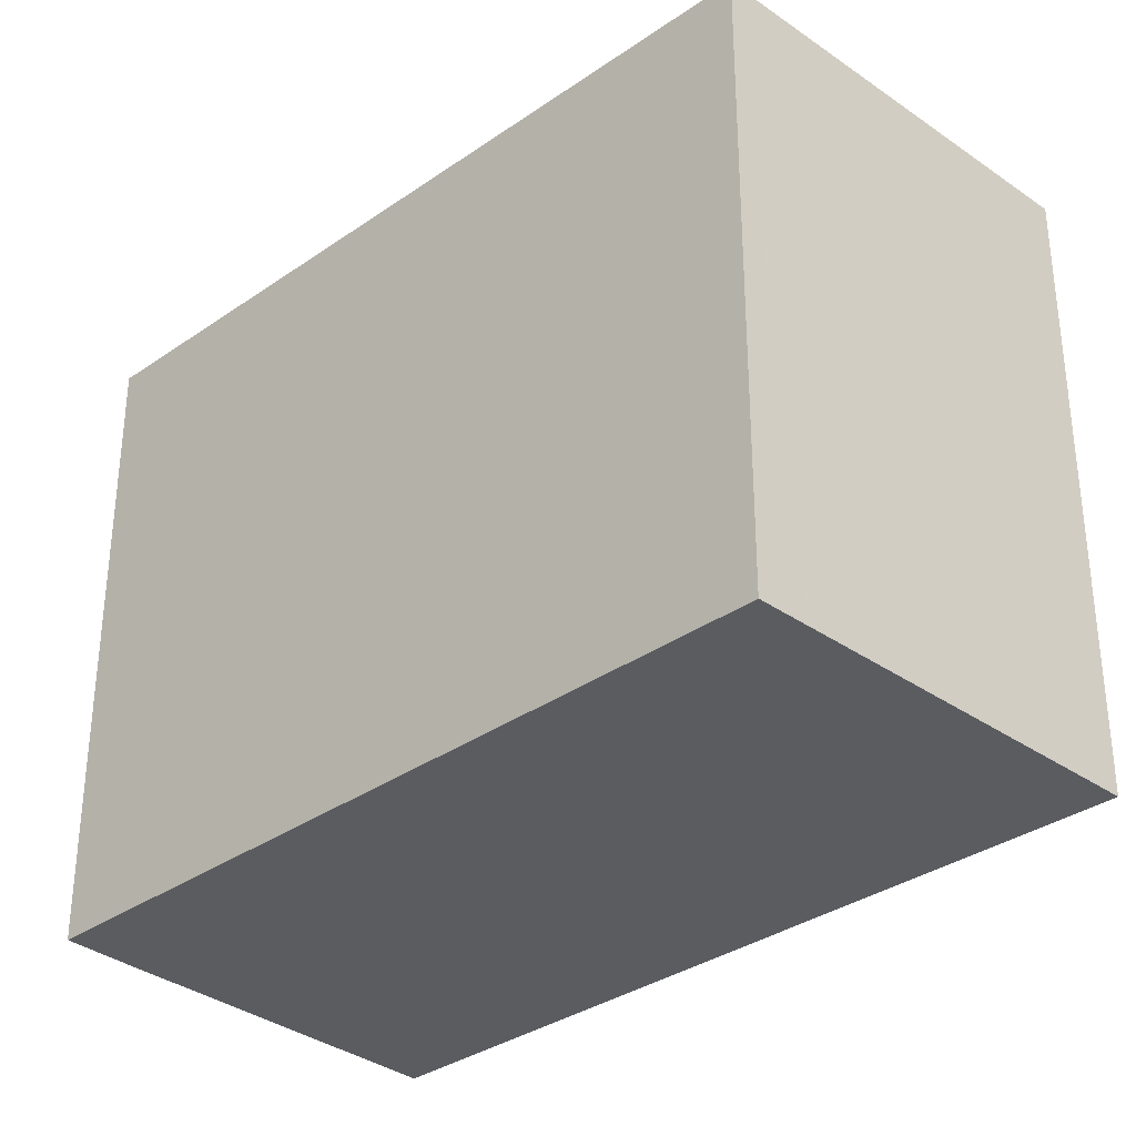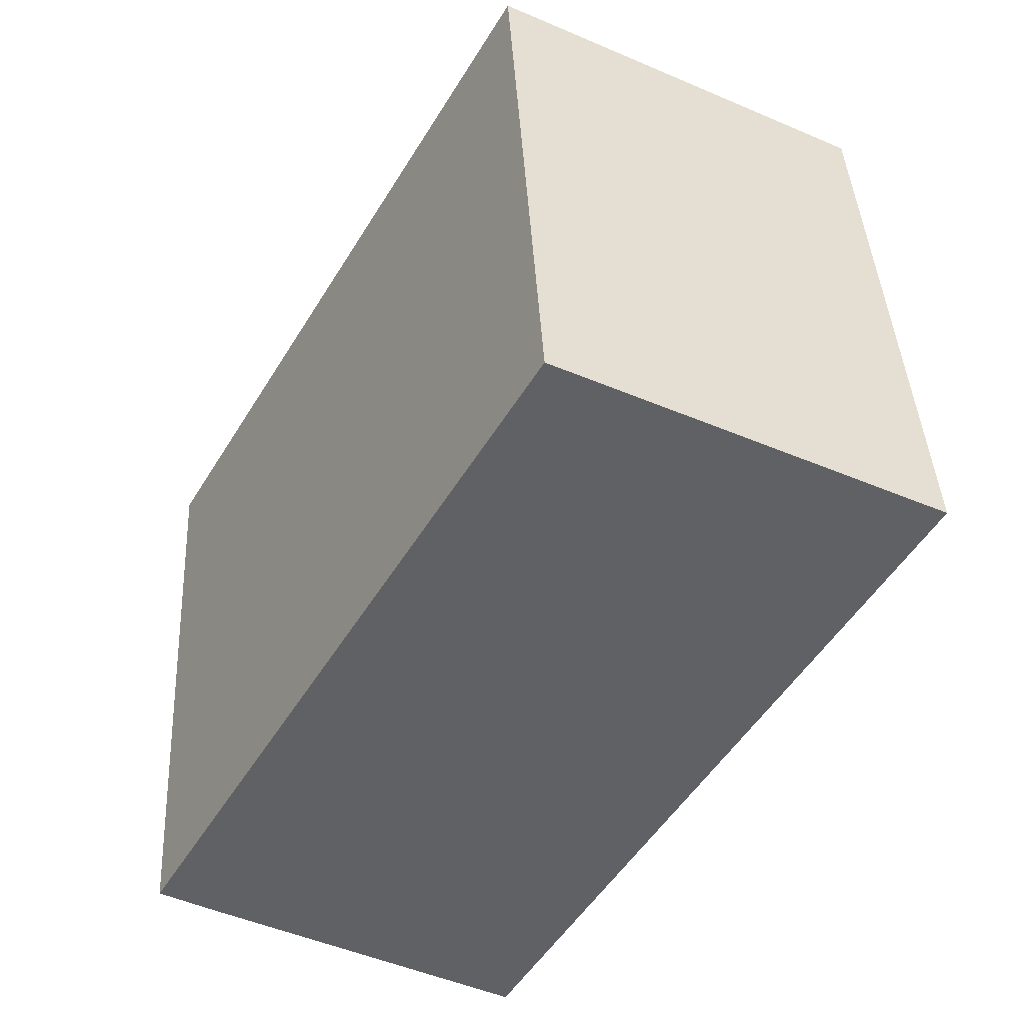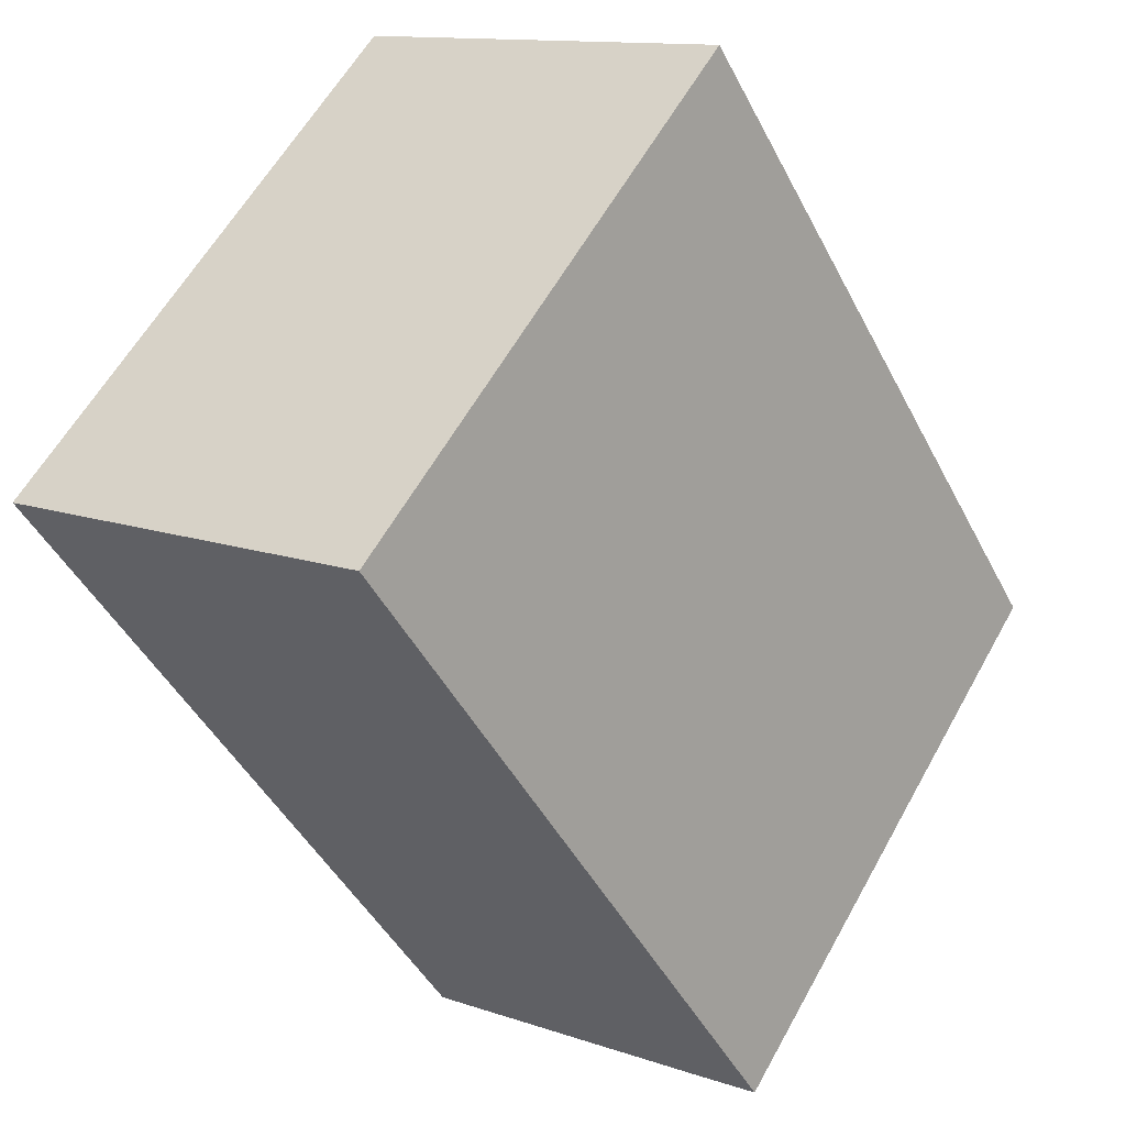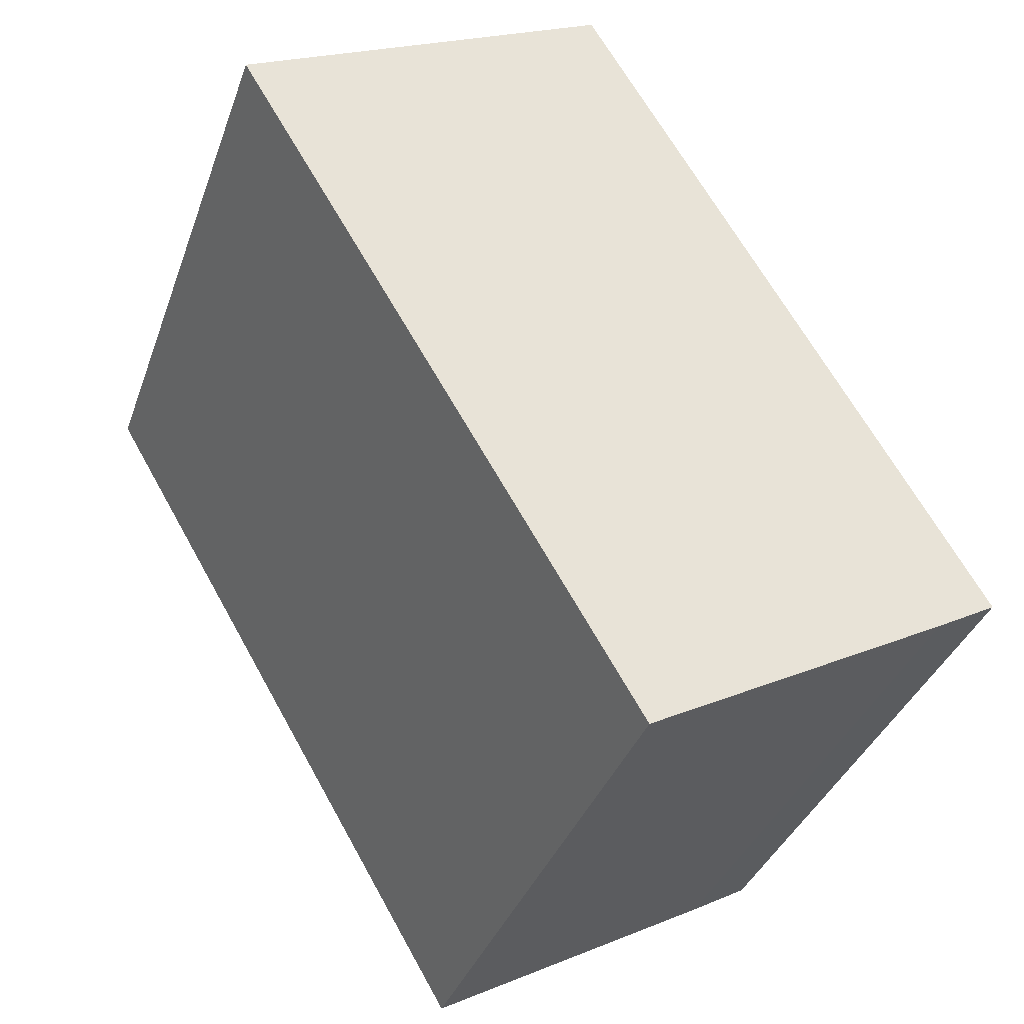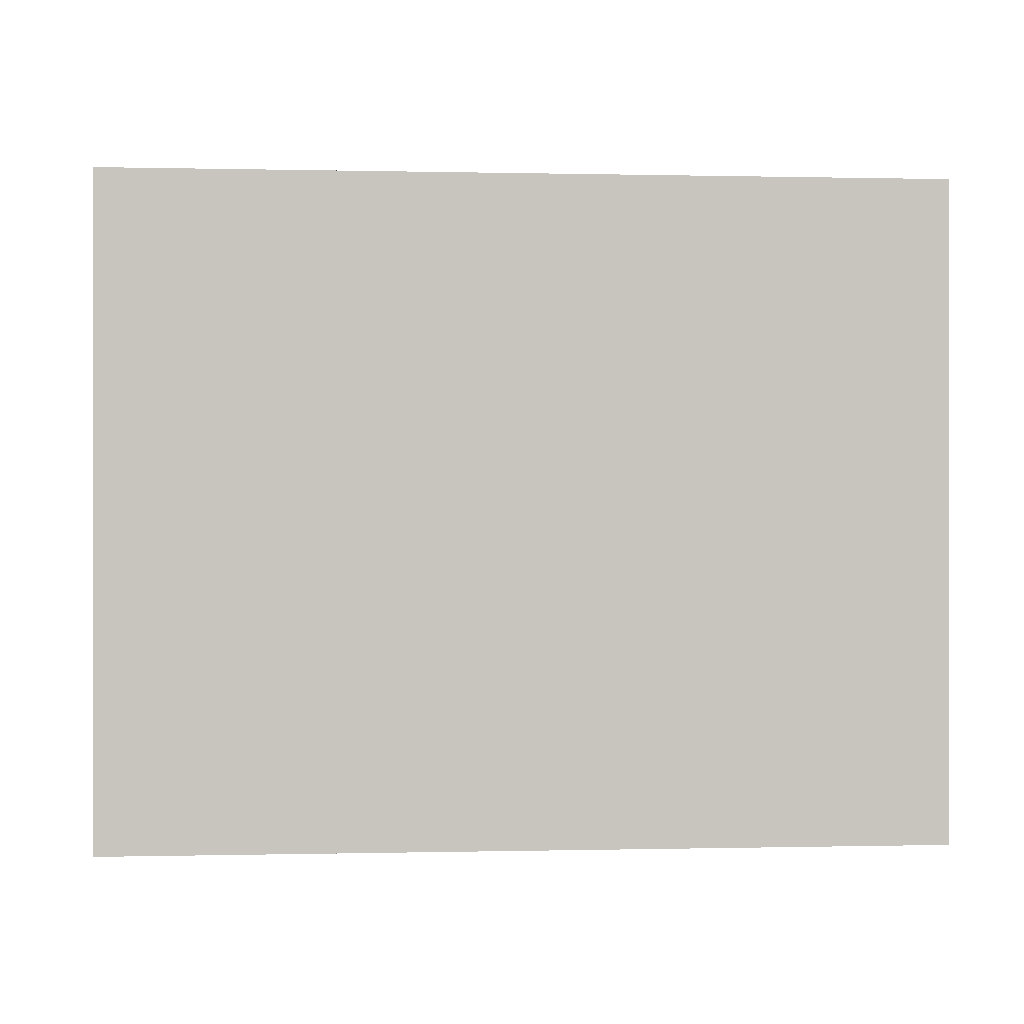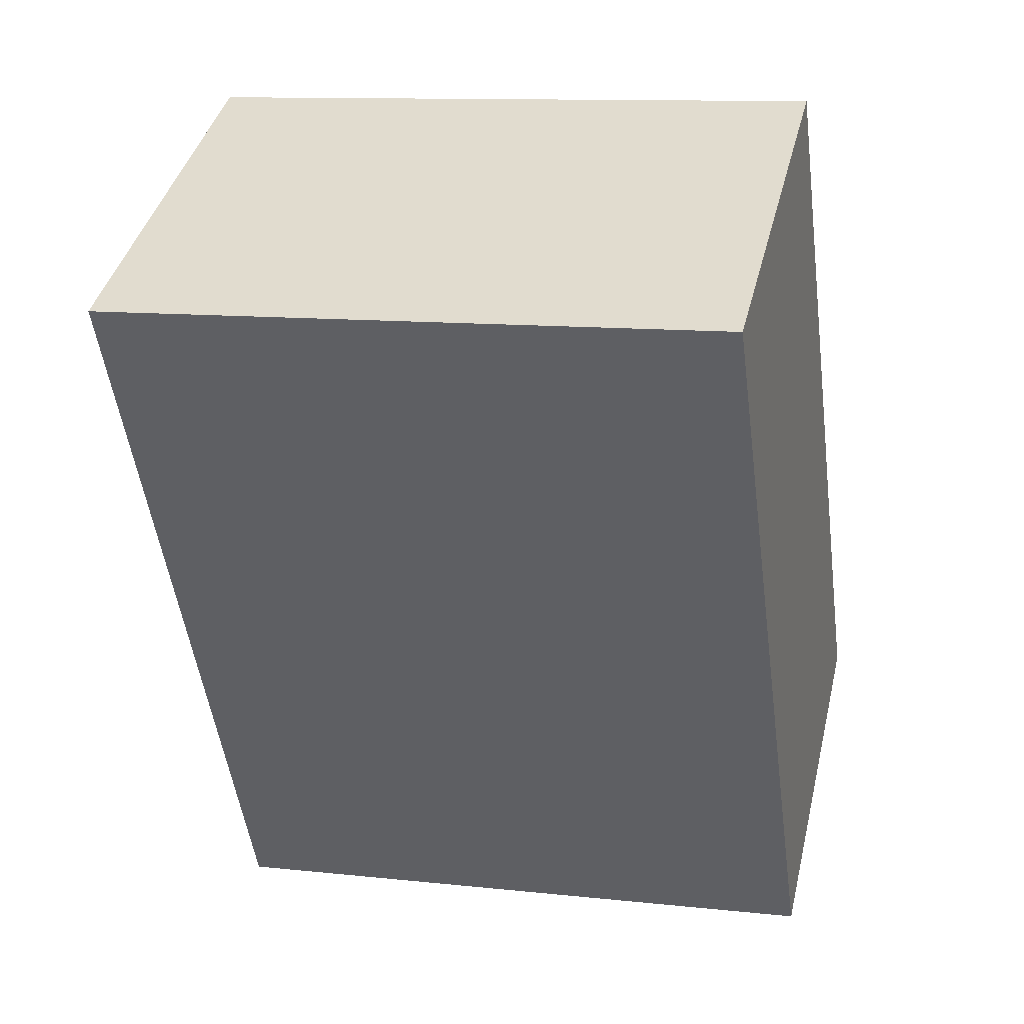
<metadata>
{"format":"obj","ext":"obj","renderer":"f3d","projection":"perspective","resolution":1024,"background":"white","views":[{"elev":-34.1,"azim":-16.5,"up":"+Y"},{"elev":41.1,"azim":-3.0,"up":"+Z"},{"elev":59.6,"azim":-151.1,"up":"+Z"},{"elev":-36.3,"azim":161.6,"up":"+Z"},{"elev":0.0,"azim":-65.9,"up":"+Y"},{"elev":11.4,"azim":104.8,"up":"+Z"}]}
</metadata>
<code>
v -0.1048 -0.07477 2.36
v -0.1089 -0.07477 2.362
v -0.08195 -0.07477 2.408
v -0.05658 -0.07477 2.395
v -0.08435 -0.07477 2.348
v -0.1048 -0.117 2.36
v -0.08435 -0.117 2.348
v -0.05658 -0.117 2.395
v -0.08195 -0.117 2.408
v -0.1089 -0.117 2.362
v -0.08435 -0.117 2.348
v -0.1048 -0.117 2.36
v -0.1048 -0.07477 2.36
v -0.08435 -0.07477 2.348
v -0.05658 -0.117 2.395
v -0.08435 -0.117 2.348
v -0.08435 -0.07477 2.348
v -0.05658 -0.07477 2.395
v -0.08195 -0.117 2.408
v -0.05658 -0.117 2.395
v -0.05658 -0.07477 2.395
v -0.08195 -0.07477 2.408
v -0.1089 -0.117 2.362
v -0.08195 -0.117 2.408
v -0.08195 -0.07477 2.408
v -0.1089 -0.07477 2.362
v -0.1048 -0.117 2.36
v -0.1089 -0.117 2.362
v -0.1089 -0.07477 2.362
v -0.1048 -0.07477 2.36
f 1 2 3
f 1 3 4
f 1 4 5
f 6 7 8
f 6 8 9
f 6 9 10
f 11 12 13
f 11 13 14
f 15 16 17
f 15 17 18
f 19 20 21
f 19 21 22
f 23 24 25
f 23 25 26
f 27 28 29
f 27 29 30

</code>
